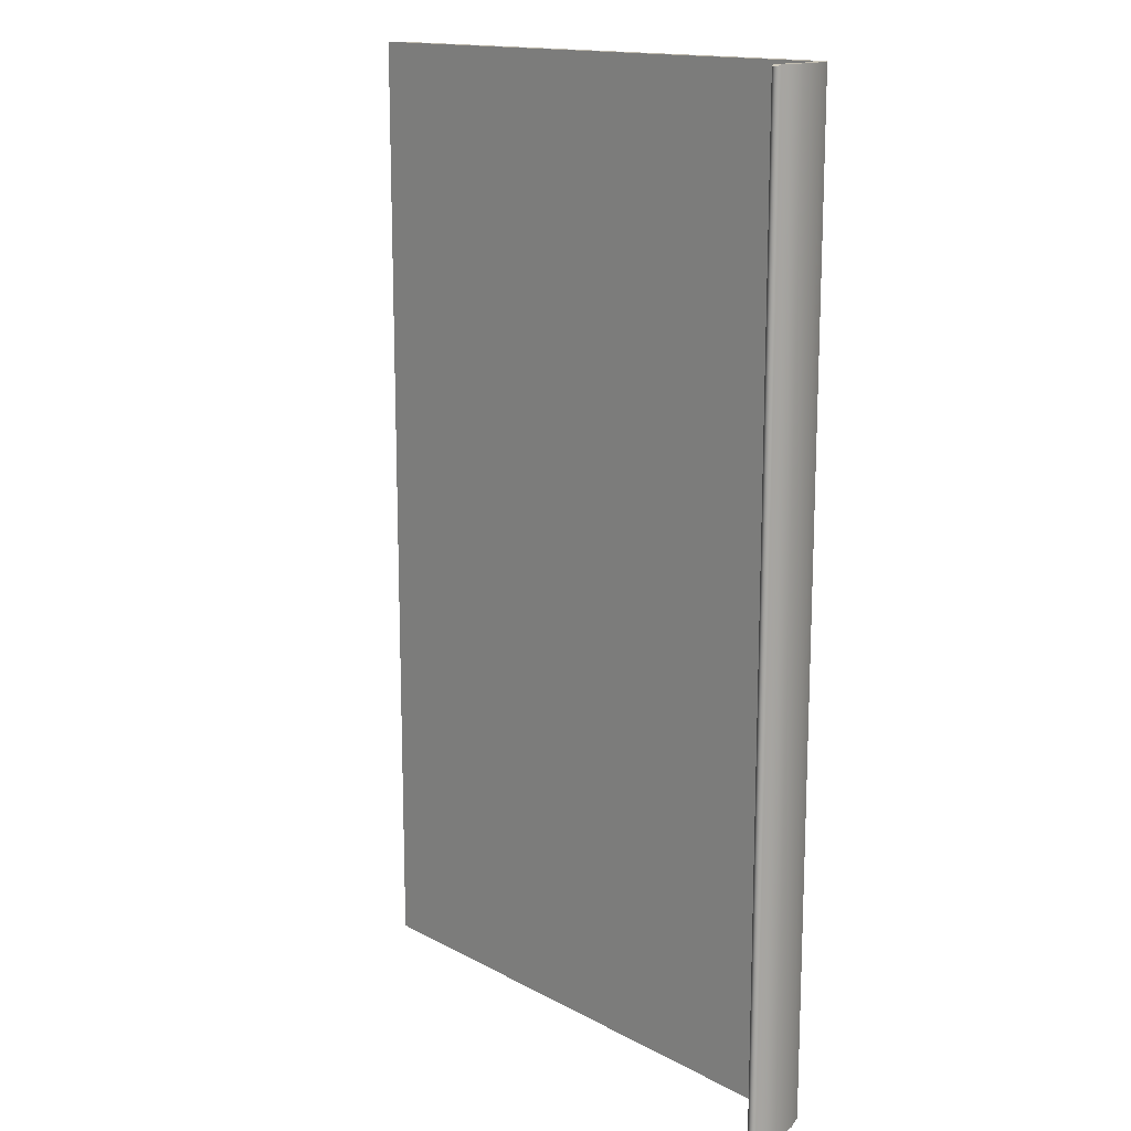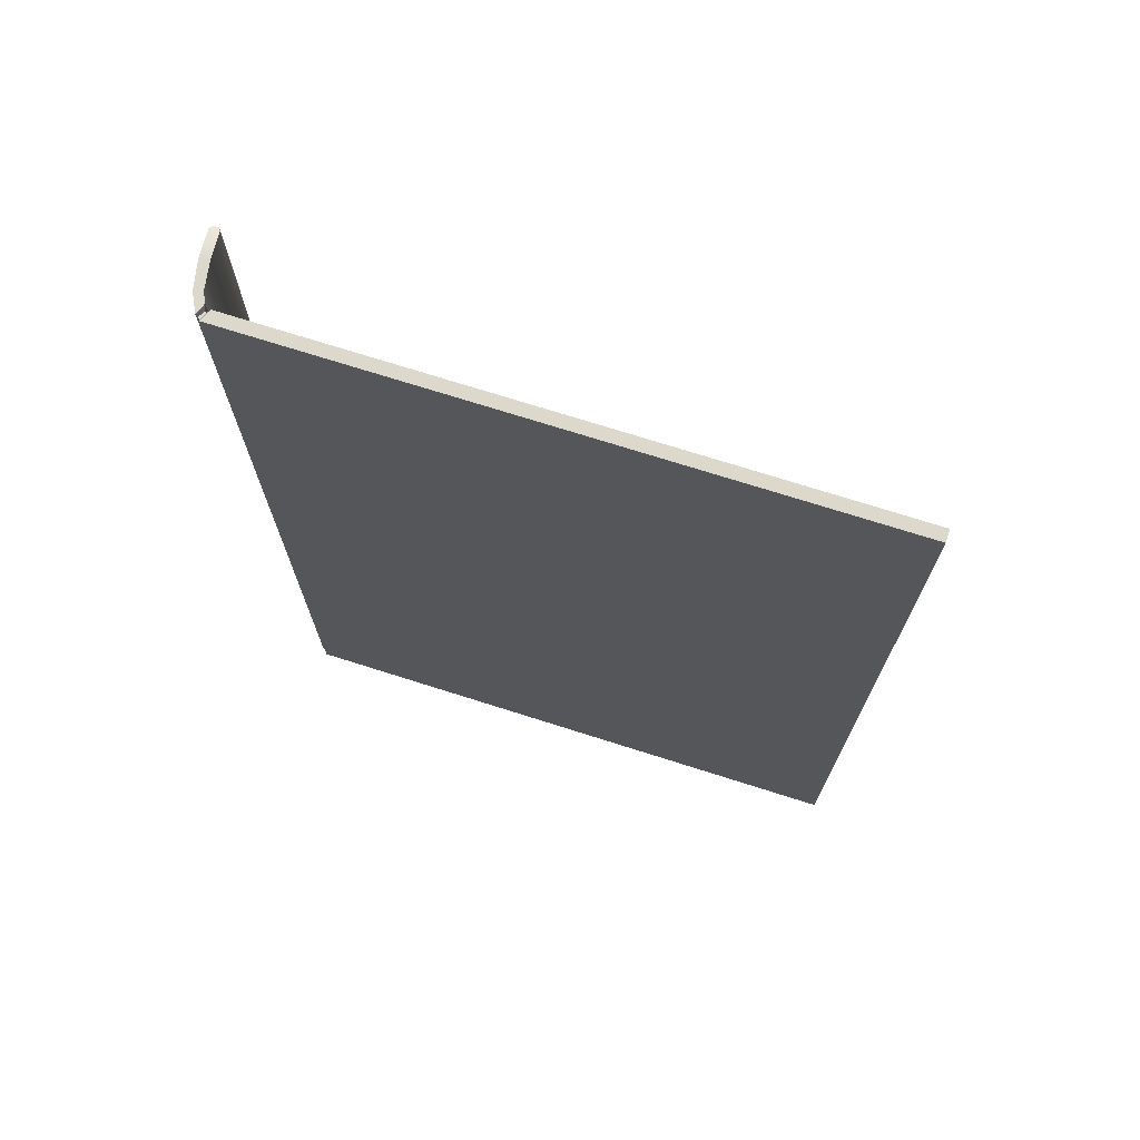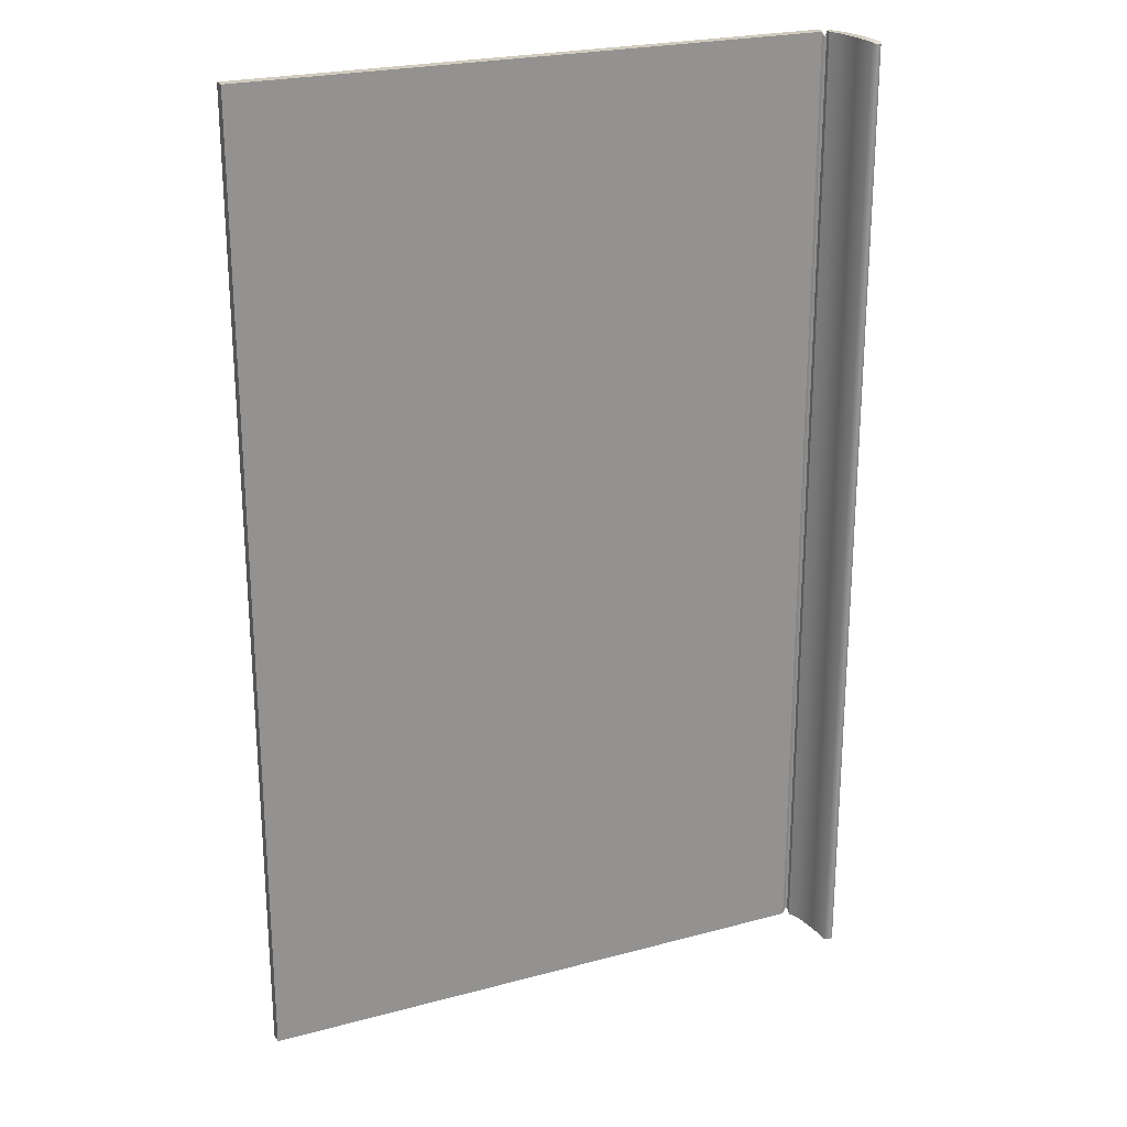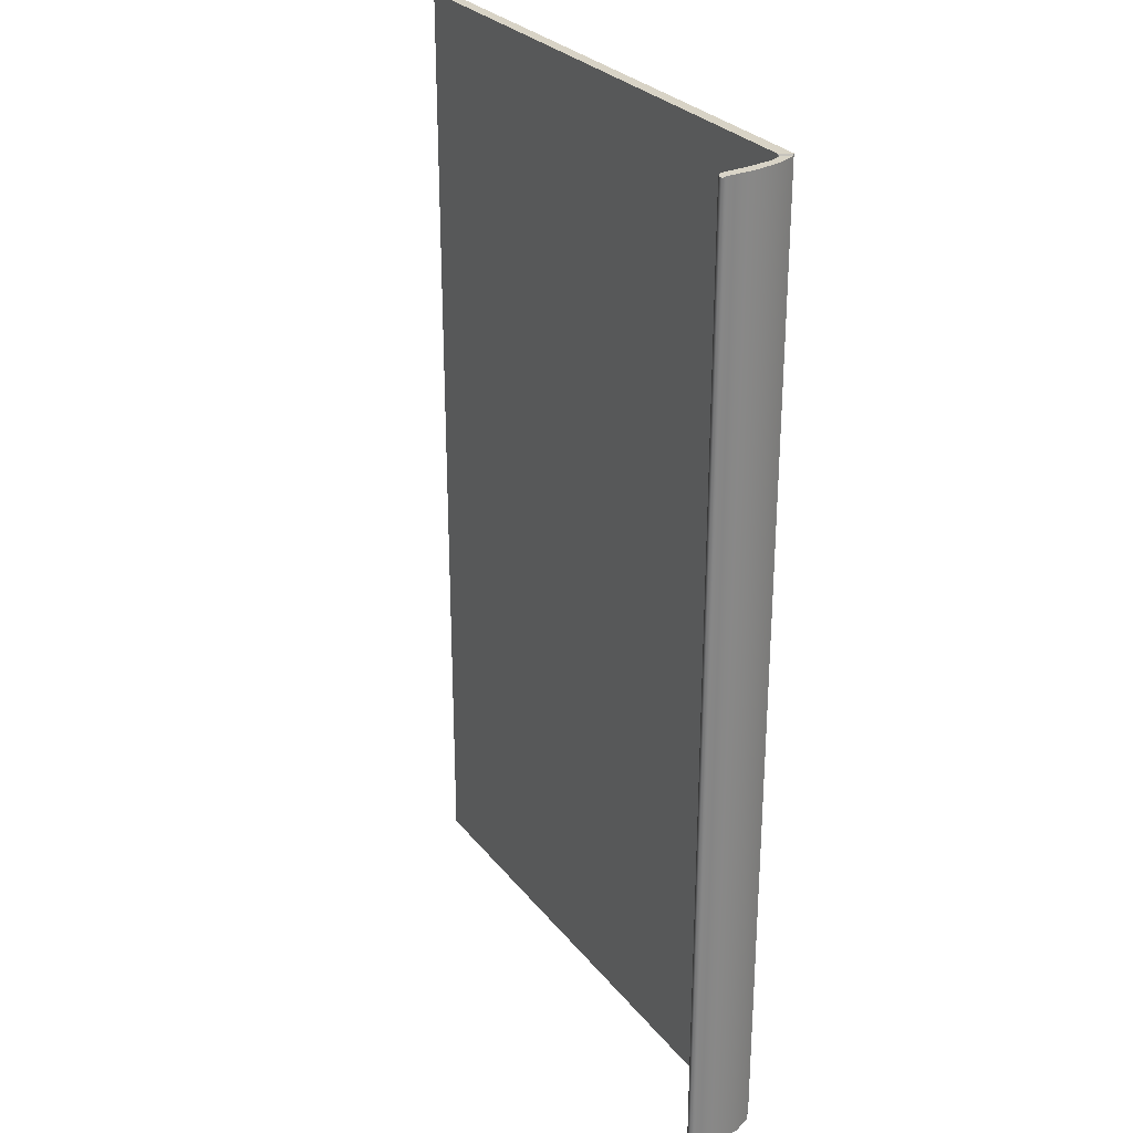
<metadata>
{"format":"obj","ext":"obj","renderer":"f3d","projection":"perspective","resolution":1024,"background":"white","views":[{"elev":14.9,"azim":48.8,"up":"+Y"},{"elev":72.7,"azim":-162.4,"up":"+Y"},{"elev":23.5,"azim":-24.3,"up":"+Y"},{"elev":28.0,"azim":59.9,"up":"+Y"}]}
</metadata>
<code>
o MeshBook_6_0_GeomSubset_0
v -0.07569 -0.118 -0.02154
v -0.07569 -0.118 -0.01871
v -0.07569 0.118 -0.01871
v -0.07569 0.118 -0.02154
v 0.06925 -0.118 -0.01568
v 0.07026 -0.118 -0.009195
v 0.07026 0.118 -0.009195
v 0.06925 0.118 -0.01568
v 0.07126 -0.118 -0.01622
v 0.07253 -0.118 -0.009728
v 0.07126 0.118 -0.01622
v 0.07253 0.118 -0.009728
v 0.06796 -0.118 -0.02154
v 0.06916 -0.118 -0.02045
v 0.06671 -0.118 -0.01871
v 0.06811 -0.118 -0.01786
v 0.06671 0.118 -0.01871
v 0.06811 0.118 -0.01786
v 0.06796 0.118 -0.02154
v 0.06916 0.118 -0.02045
v 0.06828 -0.1169 -0.02078
v 0.06875 -0.1169 -0.02045
v 0.06875 0.1169 -0.02045
v 0.06828 0.1169 -0.02078
v 0.06758 -0.1169 -0.01919
v 0.06806 -0.1169 -0.01888
v 0.06758 0.1169 -0.01919
v 0.06805 0.1169 -0.01888
v 0.07058 -0.118 -0.003152
v 0.07113 -0.1176 -0.002265
v 0.07058 0.118 -0.003152
v 0.07113 0.1176 -0.002265
v 0.07286 0.118 -0.003152
v 0.07237 0.1176 -0.002265
v 0.07286 -0.118 -0.003152
v 0.07237 -0.1176 -0.002265
v 0.06847 -0.1164 -0.01946
v -0.07524 -0.1164 -0.01946
v -0.07524 0.1164 -0.01946
v 0.07005 -0.1164 -0.01408
v -0.07448 0.1164 -0.01408
v -0.07448 -0.1164 -0.01408
v 0.07162 -0.1164 -0.008397
v -0.07358 0.1164 -0.008397
v -0.07358 -0.1164 -0.008397
v -0.0741 -0.1158 -0.01811
v 0.06884 -0.1158 -0.01811
v -0.0741 0.1158 -0.01811
v -0.07492 -0.1164 -0.01677
v 0.06922 -0.1164 -0.01677
v -0.07492 0.1164 -0.01677
v -0.0737 -0.1158 -0.01543
v 0.06961 -0.1158 -0.01543
v -0.0737 0.1158 -0.01543
v -0.07317 -0.1158 -0.01243
v 0.07052 -0.1158 -0.01243
v -0.07317 0.1158 -0.01243
v -0.07401 -0.1164 -0.0114
v 0.07082 -0.1164 -0.0114
v -0.07401 0.1164 -0.0114
v -0.07278 -0.1158 -0.01005
v 0.07119 -0.1158 -0.01005
v -0.07278 0.1158 -0.01005
v -0.07247 -0.1158 -0.007365
v 0.07186 -0.1158 -0.007365
v -0.07247 0.1158 -0.007365
v -0.07341 -0.1164 -0.006022
v 0.07215 -0.1164 -0.006022
v -0.07341 0.1164 -0.006022
v -0.07236 -0.1158 -0.004678
v 0.07239 -0.1158 -0.004678
v -0.07235 0.1158 -0.004678
v -0.07336 0.1164 -0.00315
v -0.07336 -0.1164 -0.003151
v 0.07257 -0.1157 -0.003151
v 0.02056 -0.1164 -0.01946
v 0.02119 -0.1158 -0.01811
v 0.02117 -0.1164 -0.01677
v 0.02183 -0.1158 -0.01543
v 0.02182 -0.1164 -0.01408
v 0.02236 -0.1158 -0.01243
v 0.02218 -0.1164 -0.0114
v 0.02269 -0.1158 -0.01005
v 0.02253 -0.1164 -0.008397
v 0.02296 -0.1158 -0.007365
v 0.0227 -0.1164 -0.006022
v 0.02311 -0.1158 -0.004678
v 0.02284 -0.1157 -0.003151
v -0.02734 -0.1164 -0.01946
v -0.02645 -0.1158 -0.01811
v -0.02688 -0.1164 -0.01677
v -0.02594 -0.1158 -0.01543
v -0.02633 -0.1164 -0.01408
v -0.02541 -0.1158 -0.01243
v -0.02591 -0.1164 -0.0114
v -0.02504 -0.1158 -0.01005
v -0.02553 -0.1164 -0.008397
v -0.02475 -0.1158 -0.007365
v -0.02535 -0.1164 -0.006022
v -0.02463 -0.1158 -0.004678
v -0.02526 -0.1157 -0.003151
v -0.009231 -0.1157 -0.002546
v -0.008713 -0.1158 -0.004678
v -0.009333 -0.1164 -0.005919
v -0.008848 -0.1158 -0.007356
v -0.009508 -0.1164 -0.008397
v -0.00913 -0.1158 -0.01005
v -0.009882 -0.1164 -0.0114
v -0.009485 -0.1158 -0.01243
v -0.01028 -0.1164 -0.01408
v -0.01002 -0.1158 -0.01543
v -0.01086 -0.1164 -0.01677
v -0.01057 -0.1158 -0.01811
v -0.01137 -0.1164 -0.01946
v 0.006802 -0.1157 -0.002647
v 0.007199 -0.1158 -0.004678
v 0.006686 -0.1164 -0.006007
v 0.007056 -0.1158 -0.007365
v 0.006511 -0.1164 -0.008397
v 0.006783 -0.1158 -0.01005
v 0.00615 -0.1164 -0.0114
v 0.006437 -0.1158 -0.01243
v 0.005768 -0.1164 -0.01408
v 0.005905 -0.1158 -0.01543
v 0.005154 -0.1164 -0.01677
v 0.005312 -0.1158 -0.01811
v 0.004597 -0.1164 -0.01946
v 0.03527 -0.1157 -0.003151
v 0.03543 -0.1158 -0.004678
v 0.03506 -0.1164 -0.006022
v 0.03519 -0.1158 -0.007365
v 0.0348 -0.1164 -0.008397
v 0.03482 -0.1158 -0.01005
v 0.03434 -0.1164 -0.0114
v 0.0344 -0.1158 -0.01243
v 0.03388 -0.1164 -0.01408
v 0.03377 -0.1158 -0.01543
v 0.03318 -0.1164 -0.01677
v 0.03311 -0.1158 -0.01811
v 0.03254 -0.1164 -0.01946
v 0.0477 -0.1157 -0.003151
v 0.04775 -0.1158 -0.004678
v 0.04743 -0.1164 -0.006022
v 0.04741 -0.1158 -0.007365
v 0.04708 -0.1164 -0.008397
v 0.04695 -0.1158 -0.01005
v 0.0465 -0.1164 -0.0114
v 0.04644 -0.1158 -0.01243
v 0.04593 -0.1164 -0.01408
v 0.04572 -0.1158 -0.01543
v 0.04519 -0.1164 -0.01677
v 0.04502 -0.1158 -0.01811
v 0.04452 -0.1164 -0.01946
v 0.06014 -0.1157 -0.003151
v 0.06007 -0.1158 -0.004678
v 0.05978 -0.1164 -0.006022
v 0.05964 -0.1158 -0.007365
v 0.05935 -0.1164 -0.008397
v 0.05907 -0.1158 -0.01005
v 0.05866 -0.1164 -0.0114
v 0.05848 -0.1158 -0.01243
v 0.05799 -0.1164 -0.01408
v 0.05766 -0.1158 -0.01543
v 0.0572 -0.1164 -0.01677
v 0.05693 -0.1158 -0.01811
v 0.05649 -0.1164 -0.01946
v -0.07246 0.1146 0.000798
v -0.02526 0.1146 0.000798
v -0.07246 -0.1146 0.000798
v -0.02526 -0.1146 0.000798
v 0.06014 0.1146 0.01077
v 0.07265 0.1146 -0.001003
v 0.06014 -0.1146 0.01077
v 0.07265 -0.1146 -0.001003
v 0.006802 0.1146 0.008696
v 0.02284 0.1146 0.01306
v 0.006802 -0.1146 0.008696
v 0.02284 -0.1146 0.01297
v -0.009231 0.1146 0.003507
v -0.009231 -0.1146 0.003507
v 0.03527 0.1146 0.01516
v 0.03527 -0.1146 0.01466
v 0.0477 0.1146 0.01412
v 0.0477 -0.1146 0.01412
v -0.07132 0.1146 -0.002019
v -0.07132 -0.1146 -0.002019
v -0.02526 -0.1146 -0.002019
v 0.07265 -0.1146 -0.002019
v 0.06014 -0.1146 -0.002019
v 0.02284 -0.1146 -0.002019
v 0.006802 -0.1146 -0.002019
v -0.009231 -0.1146 -0.002019
v 0.03527 -0.1146 -0.002019
v 0.0477 -0.1146 -0.002019
v 0.06639 0.1146 0.00723
v 0.06639 -0.1146 0.00723
v 0.06639 -0.1146 -0.002019
v 0.06635 -0.1157 -0.003151
v 0.06623 -0.1158 -0.004678
v 0.06596 -0.1164 -0.006022
v 0.06575 -0.1158 -0.007365
v 0.06549 -0.1164 -0.008397
v 0.06513 -0.1158 -0.01005
v 0.06474 -0.1164 -0.0114
v 0.0645 -0.1158 -0.01243
v 0.06402 -0.1164 -0.01408
v 0.06363 -0.1158 -0.01543
v 0.06321 -0.1164 -0.01677
v 0.06289 -0.1158 -0.01811
v 0.06248 -0.1164 -0.01946
v 0.04706 -0.113 0.01146
v 0.0348 -0.113 0.01191
v 0.02253 -0.113 0.01059
v 0.00671 -0.113 0.007493
v -0.009109 -0.113 0.00291
v -0.02493 -0.113 0.000358
v -0.07149 -0.113 0.000358
v -0.07149 0.113 0.000358
v 0.07265 -0.113 -0.001143
v 0.0655 -0.113 0.005718
v 0.05933 -0.113 0.00867
v 0.0477 -0.1146 0.008801
v 0.03527 -0.1146 0.009159
v 0.02284 -0.1146 0.008106
v 0.006802 -0.1146 0.005395
v -0.009231 -0.1146 0.002241
v -0.02526 -0.1146 -8.2e-05
v -0.07246 -0.1146 -8.2e-05
v -0.07246 0.1146 -8.2e-05
v 0.07265 -0.1146 -0.001283
v 0.06639 -0.1146 0.004205
v 0.06014 -0.1146 0.006567
v 0.04706 -0.113 0.00614
v 0.0348 -0.113 0.006409
v 0.02253 -0.113 0.005556
v 0.00671 -0.113 0.003786
v -0.009109 -0.113 0.001508
v -0.02493 -0.113 -0.000523
v -0.07149 -0.113 -0.000523
v -0.07149 0.113 -0.000523
v 0.07265 -0.113 -0.001423
v 0.0655 -0.113 0.002693
v 0.05933 -0.113 0.004465
v 0.0477 -0.1146 0.003479
v 0.03527 -0.1146 0.003658
v 0.02284 -0.1146 0.003009
v 0.006802 -0.1146 0.002045
v -0.009231 -0.1146 0.000723
v -0.02526 -0.1146 -0.000963
v -0.07246 -0.1146 -0.000963
v -0.07246 0.1146 -0.000963
v 0.07265 -0.1146 -0.001563
v 0.06639 -0.1146 0.001181
v 0.06014 -0.1146 0.002362
v 0.04706 -0.113 0.000818
v 0.0348 -0.113 0.000907
v 0.02253 -0.113 0.000527
v 0.00671 -0.113 0.000253
v -0.009109 -0.113 -9.6e-05
v -0.02493 -0.113 -0.001403
v -0.07149 -0.113 -0.001403
v -0.07149 0.113 -0.001403
v 0.07265 -0.113 -0.001703
v 0.0655 -0.113 -0.000331
v 0.05933 -0.113 0.000259
v 0.06847 0.1164 -0.01946
v 0.07005 0.1164 -0.01408
v 0.07162 0.1164 -0.008397
v 0.06884 0.1158 -0.01811
v 0.06922 0.1164 -0.01677
v 0.06961 0.1158 -0.01543
v 0.07052 0.1158 -0.01243
v 0.07082 0.1164 -0.0114
v 0.07119 0.1158 -0.01005
v 0.07186 0.1158 -0.007365
v 0.07215 0.1164 -0.006022
v 0.07239 0.1158 -0.004678
v 0.07257 0.1157 -0.00315
v 0.02056 0.1164 -0.01946
v 0.02119 0.1158 -0.01811
v 0.02117 0.1164 -0.01677
v 0.02183 0.1158 -0.01543
v 0.02182 0.1164 -0.01408
v 0.02236 0.1158 -0.01243
v 0.02218 0.1164 -0.0114
v 0.02269 0.1158 -0.01005
v 0.02253 0.1164 -0.008397
v 0.02296 0.1158 -0.007365
v 0.0227 0.1164 -0.006022
v 0.02311 0.1158 -0.004678
v 0.02284 0.1157 -0.00315
v -0.02734 0.1164 -0.01946
v -0.02645 0.1158 -0.01811
v -0.02688 0.1164 -0.01677
v -0.02594 0.1158 -0.01543
v -0.02633 0.1164 -0.01408
v -0.02541 0.1158 -0.01243
v -0.02591 0.1164 -0.0114
v -0.02504 0.1158 -0.01005
v -0.02553 0.1164 -0.008397
v -0.02475 0.1158 -0.007365
v -0.02535 0.1164 -0.006022
v -0.02463 0.1158 -0.004678
v -0.02526 0.1157 -0.00315
v -0.009231 0.1157 -0.002546
v -0.008713 0.1158 -0.004678
v -0.009333 0.1164 -0.005919
v -0.008848 0.1158 -0.007356
v -0.009508 0.1164 -0.008397
v -0.00913 0.1158 -0.01005
v -0.009882 0.1164 -0.0114
v -0.009485 0.1158 -0.01243
v -0.01028 0.1164 -0.01408
v -0.01002 0.1158 -0.01543
v -0.01086 0.1164 -0.01677
v -0.01057 0.1158 -0.01811
v -0.01137 0.1164 -0.01946
v 0.006802 0.1157 -0.002647
v 0.007199 0.1158 -0.004678
v 0.006686 0.1164 -0.006007
v 0.007056 0.1158 -0.007365
v 0.006511 0.1164 -0.008397
v 0.006783 0.1158 -0.01005
v 0.00615 0.1164 -0.0114
v 0.006437 0.1158 -0.01243
v 0.005768 0.1164 -0.01408
v 0.005905 0.1158 -0.01543
v 0.005154 0.1164 -0.01677
v 0.005312 0.1158 -0.01811
v 0.004597 0.1164 -0.01946
v 0.03527 0.1157 -0.00315
v 0.03543 0.1158 -0.004678
v 0.03506 0.1164 -0.006022
v 0.03519 0.1158 -0.007365
v 0.0348 0.1164 -0.008397
v 0.03482 0.1158 -0.01005
v 0.03434 0.1164 -0.0114
v 0.0344 0.1158 -0.01243
v 0.03388 0.1164 -0.01408
v 0.03377 0.1158 -0.01543
v 0.03318 0.1164 -0.01677
v 0.03311 0.1158 -0.01811
v 0.03254 0.1164 -0.01946
v 0.0477 0.1157 -0.00315
v 0.04775 0.1158 -0.004678
v 0.04743 0.1164 -0.006022
v 0.04741 0.1158 -0.007365
v 0.04708 0.1164 -0.008397
v 0.04695 0.1158 -0.01005
v 0.0465 0.1164 -0.0114
v 0.04644 0.1158 -0.01243
v 0.04593 0.1164 -0.01408
v 0.04572 0.1158 -0.01543
v 0.04519 0.1164 -0.01677
v 0.04502 0.1158 -0.01811
v 0.04452 0.1164 -0.01946
v 0.06014 0.1157 -0.00315
v 0.06007 0.1158 -0.004678
v 0.05978 0.1164 -0.006022
v 0.05964 0.1158 -0.007365
v 0.05935 0.1164 -0.008397
v 0.05907 0.1158 -0.01005
v 0.05866 0.1164 -0.0114
v 0.05848 0.1158 -0.01243
v 0.05799 0.1164 -0.01408
v 0.05766 0.1158 -0.01543
v 0.0572 0.1164 -0.01677
v 0.05693 0.1158 -0.01811
v 0.05649 0.1164 -0.01946
v -0.02526 0.1146 0.000798
v 0.06014 0.1146 0.01077
v 0.07265 0.1146 -0.001003
v 0.006802 0.1146 0.008696
v 0.02284 0.1146 0.01297
v -0.009231 0.1146 0.003507
v 0.03527 0.1146 0.01466
v 0.0477 0.1146 0.01412
v -0.02526 0.1146 -0.002019
v 0.07265 0.1146 -0.002019
v 0.06014 0.1146 -0.002019
v 0.02284 0.1146 -0.002019
v 0.006802 0.1146 -0.002019
v -0.009231 0.1146 -0.002019
v 0.03527 0.1146 -0.002019
v 0.0477 0.1146 -0.002019
v 0.06639 0.1146 0.00723
v 0.06639 0.1146 -0.002019
v 0.06635 0.1157 -0.00315
v 0.06623 0.1158 -0.004678
v 0.06596 0.1164 -0.006022
v 0.06575 0.1158 -0.007365
v 0.06549 0.1164 -0.008397
v 0.06513 0.1158 -0.01005
v 0.06474 0.1164 -0.0114
v 0.0645 0.1158 -0.01243
v 0.06402 0.1164 -0.01408
v 0.06363 0.1158 -0.01543
v 0.06321 0.1164 -0.01677
v 0.06289 0.1158 -0.01811
v 0.06248 0.1164 -0.01946
v 0.04706 0.113 0.01146
v 0.0348 0.113 0.01191
v 0.02253 0.113 0.01059
v 0.00671 0.113 0.007493
v -0.009109 0.113 0.00291
v -0.02493 0.113 0.000358
v 0.07265 0.113 -0.001143
v 0.0655 0.113 0.005718
v 0.05933 0.113 0.00867
v 0.0477 0.1146 0.008801
v 0.03527 0.1146 0.009159
v 0.02284 0.1146 0.008106
v 0.006802 0.1146 0.005395
v -0.009231 0.1146 0.002241
v -0.02526 0.1146 -8.2e-05
v 0.07265 0.1146 -0.001283
v 0.06639 0.1146 0.004205
v 0.06014 0.1146 0.006567
v 0.04706 0.113 0.00614
v 0.0348 0.113 0.006409
v 0.02253 0.113 0.005556
v 0.00671 0.113 0.003786
v -0.009109 0.113 0.001508
v -0.02493 0.113 -0.000523
v -0.07149 0.113 -0.000523
v 0.07265 0.113 -0.001423
v 0.0655 0.113 0.002693
v 0.05933 0.113 0.004465
v 0.0477 0.1146 0.003479
v 0.03527 0.1146 0.003658
v 0.02284 0.1146 0.003009
v 0.006802 0.1146 0.002045
v -0.009231 0.1146 0.000723
v -0.02526 0.1146 -0.000963
v 0.07265 0.1146 -0.001563
v 0.06639 0.1146 0.001181
v 0.06014 0.1146 0.002362
v 0.04706 0.113 0.000818
v 0.0348 0.113 0.000907
v 0.02253 0.113 0.000527
v 0.00671 0.113 0.000253
v -0.009109 0.113 -9.6e-05
v -0.02493 0.113 -0.001403
v 0.07265 0.113 -0.001703
v 0.0655 0.113 -0.000331
v 0.05933 0.113 0.000259
f 1 4 3 2
f 5 6 10 9
f 6 5 8 7
f 7 8 11 12
f 9 10 12 11
f 31 29 6 7
f 12 33 31 7
f 10 35 33 12
f 35 29 30 36
f 21 22 23 24
f 22 21 25 26
f 26 25 27 28
f 28 27 24 23
f 13 1 2 15
f 15 2 3 17
f 17 3 4 19
f 19 4 1 13
f 14 16 5 9
f 16 18 8 5
f 18 20 11 8
f 20 14 9 11
f 14 20 23 22
f 19 13 21 24
f 13 15 25 21
f 16 14 22 26
f 15 17 27 25
f 18 16 26 28
f 17 19 24 27
f 20 18 28 23
f 34 36 30 32
f 30 29 31 32
f 34 33 35 36
f 6 29 35 10
f 31 33 34 32

</code>
